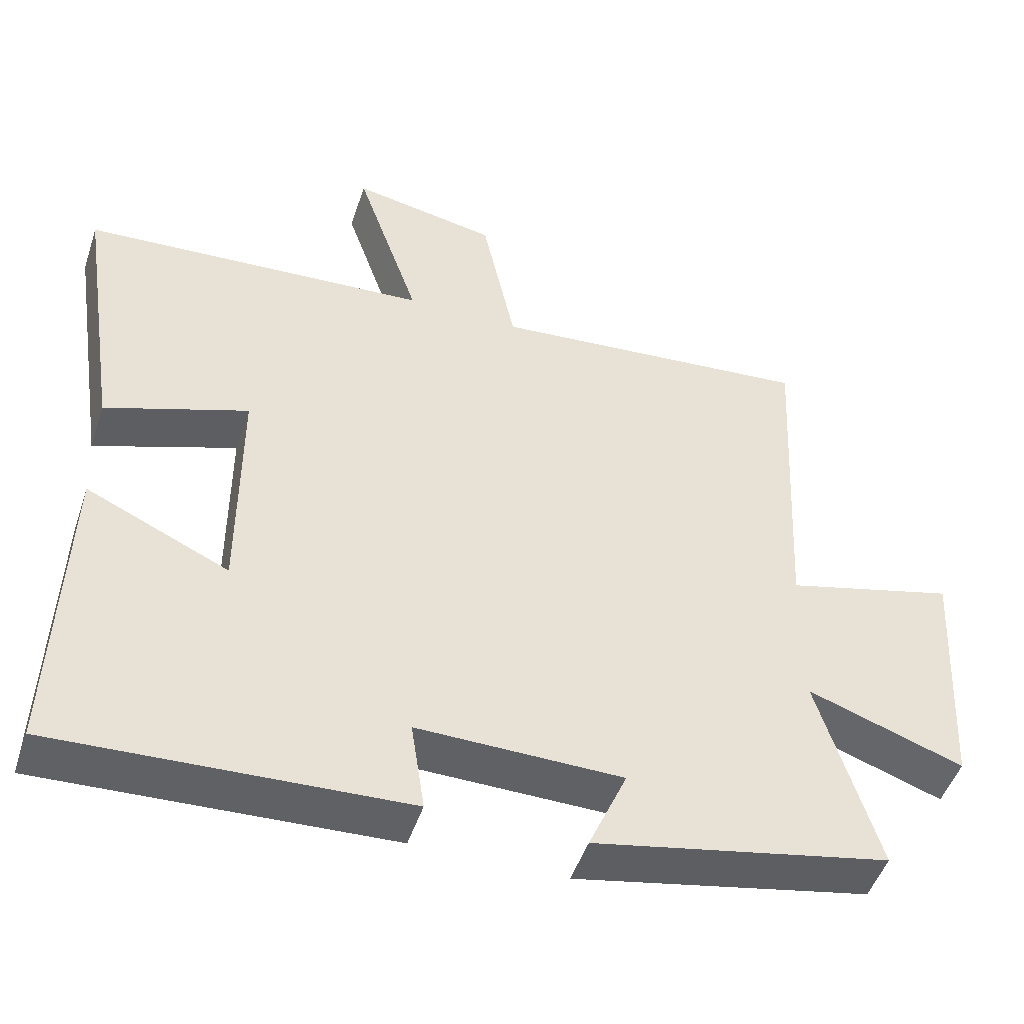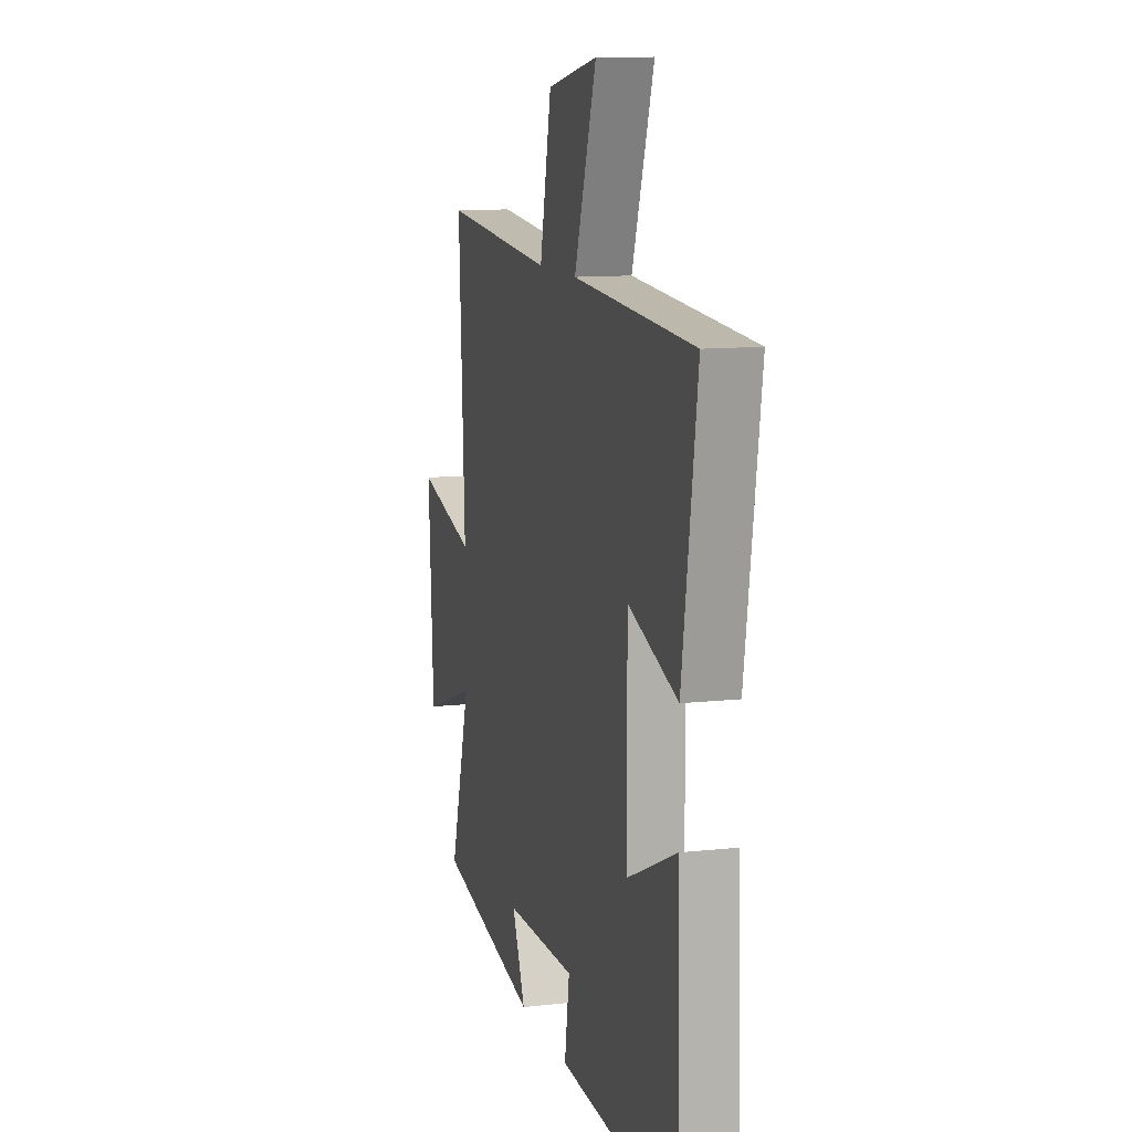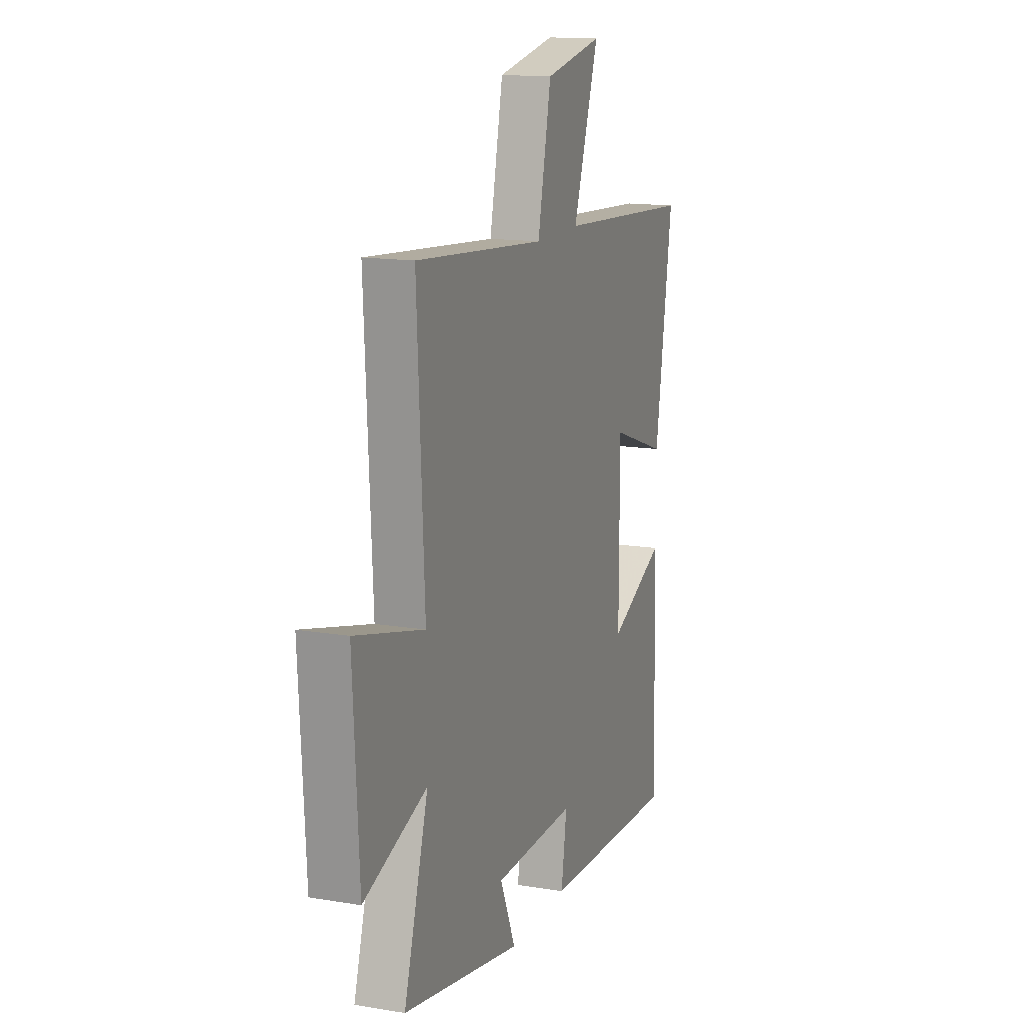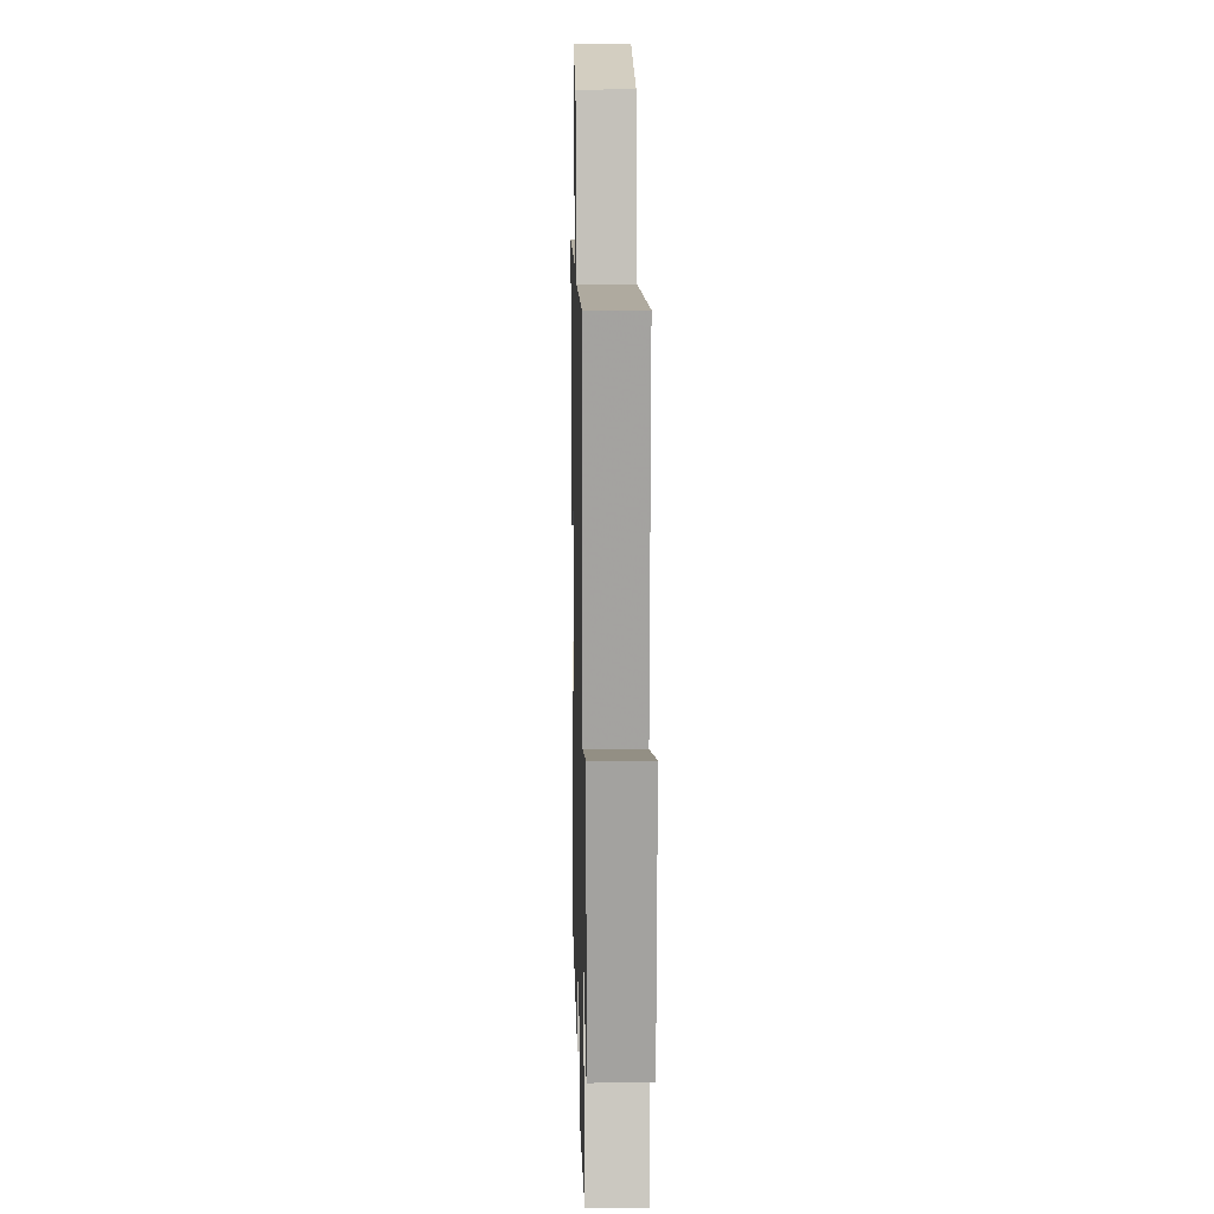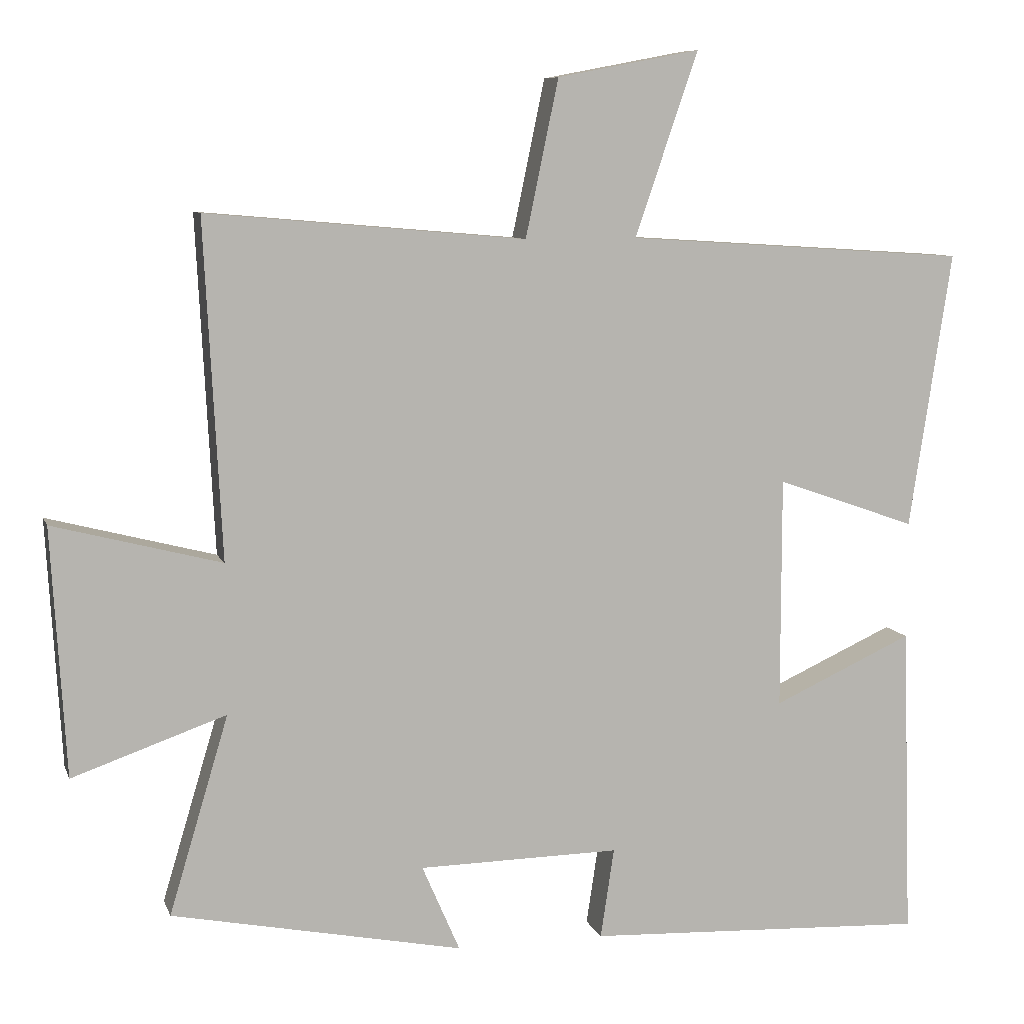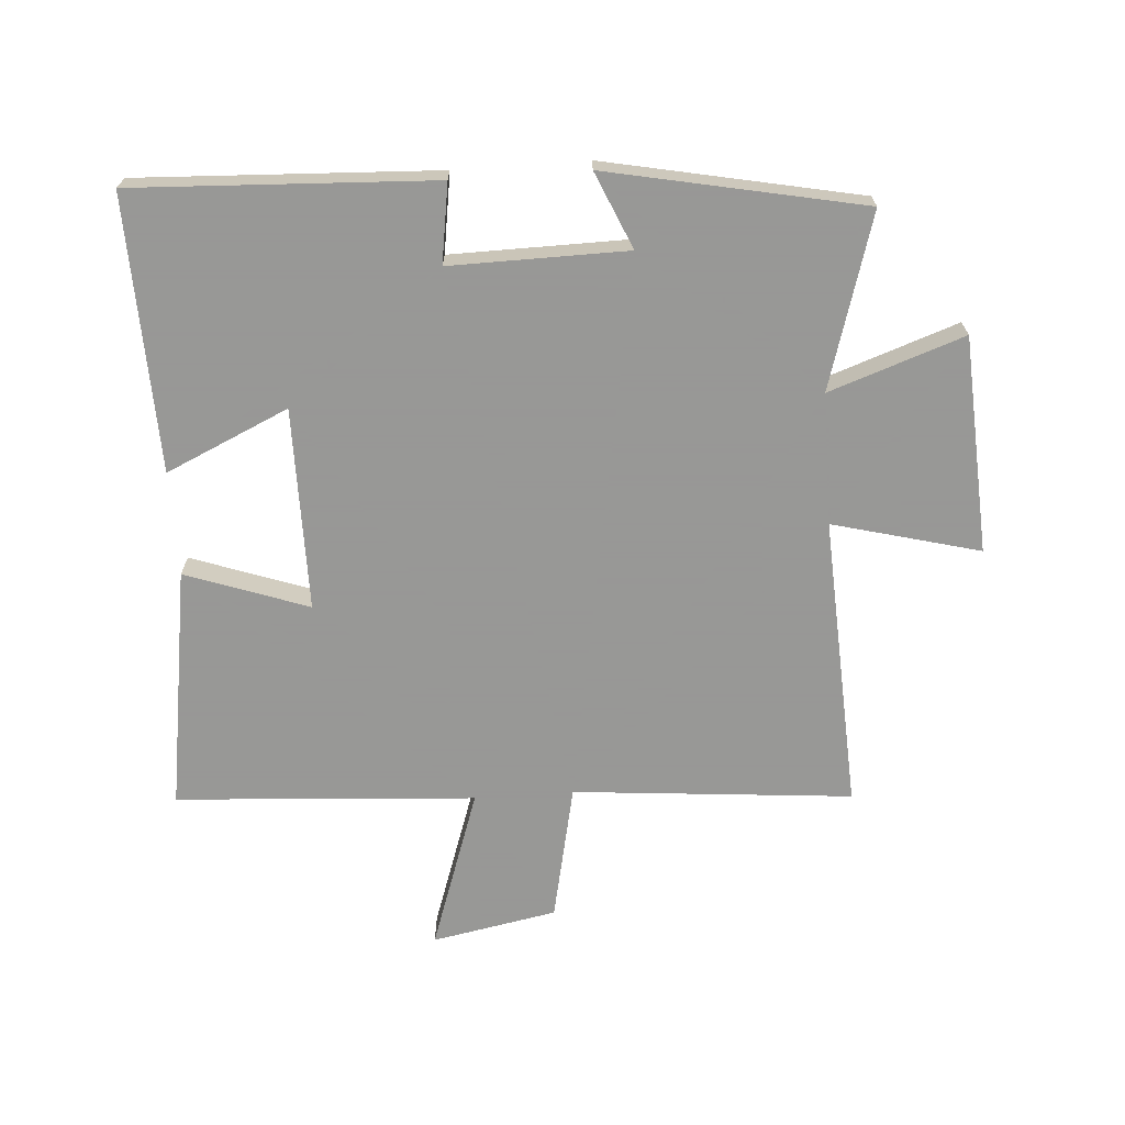
<metadata>
{"format":"obj","ext":"obj","renderer":"f3d","projection":"perspective","resolution":1024,"background":"white","views":[{"elev":-48.7,"azim":161.8,"up":"+Z"},{"elev":11.2,"azim":74.7,"up":"+Z"},{"elev":14.6,"azim":-70.0,"up":"+Z"},{"elev":14.5,"azim":-91.3,"up":"+Z"},{"elev":8.5,"azim":-15.2,"up":"+Z"},{"elev":-68.4,"azim":-176.0,"up":"+Y"}]}
</metadata>
<code>
v 0.559 0.07 0.469
v 0.5 0.07 0.082
v 0.304 0.07 0.151
v 0.304 0.07 -0.173
v 0.5 0.07 -0.084
v 0.514 0.07 -0.522
v 0.035 0.07 -0.5
v 0.054 0.07 -0.374
v -0.228 0.07 -0.378
v -0.175 0.07 -0.5
v -0.583 0.07 -0.418
v -0.5 0.07 -0.141
v -0.715 0.07 -0.216
v -0.735 0.07 0.13
v -0.5 0.07 0.069
v -0.524 0.07 0.539
v -0.078 0.07 0.5
v -0.032 0.07 0.719
v 0.168 0.07 0.757
v 0.08 0.07 0.5
v 0.559 0 0.469
v 0.5 0 0.082
v 0.304 0 0.151
v 0.304 0 -0.173
v 0.5 0 -0.084
v 0.514 0 -0.522
v 0.035 0 -0.5
v 0.054 0 -0.374
v -0.228 0 -0.378
v -0.175 0 -0.5
v -0.583 0 -0.418
v -0.5 0 -0.141
v -0.715 0 -0.216
v -0.735 0 0.13
v -0.5 0 0.069
v -0.524 0 0.539
v -0.078 0 0.5
v -0.032 0 0.719
v 0.168 0 0.757
v 0.08 0 0.5
f 17 18 19 20
f 17 20 1 2
f 15 16 17
f 12 13 14 15
f 12 15 17
f 9 10 11 12
f 8 9 12 17
f 5 6 7 8
f 4 5 8
f 3 4 8 17
f 2 3 17
f 40 39 38 37
f 22 21 40 37
f 37 36 35
f 35 34 33 32
f 37 35 32
f 32 31 30 29
f 37 32 29 28
f 28 27 26 25
f 28 25 24
f 37 28 24 23
f 37 23 22
f 1 21 22 2
f 2 22 23 3
f 3 23 24 4
f 4 24 25 5
f 5 25 26 6
f 6 26 27 7
f 7 27 28 8
f 8 28 29 9
f 9 29 30 10
f 10 30 31 11
f 11 31 32 12
f 12 32 33 13
f 13 33 34 14
f 14 34 35 15
f 15 35 36 16
f 16 36 37 17
f 17 37 38 18
f 18 38 39 19
f 19 39 40 20
f 20 40 21 1

</code>
